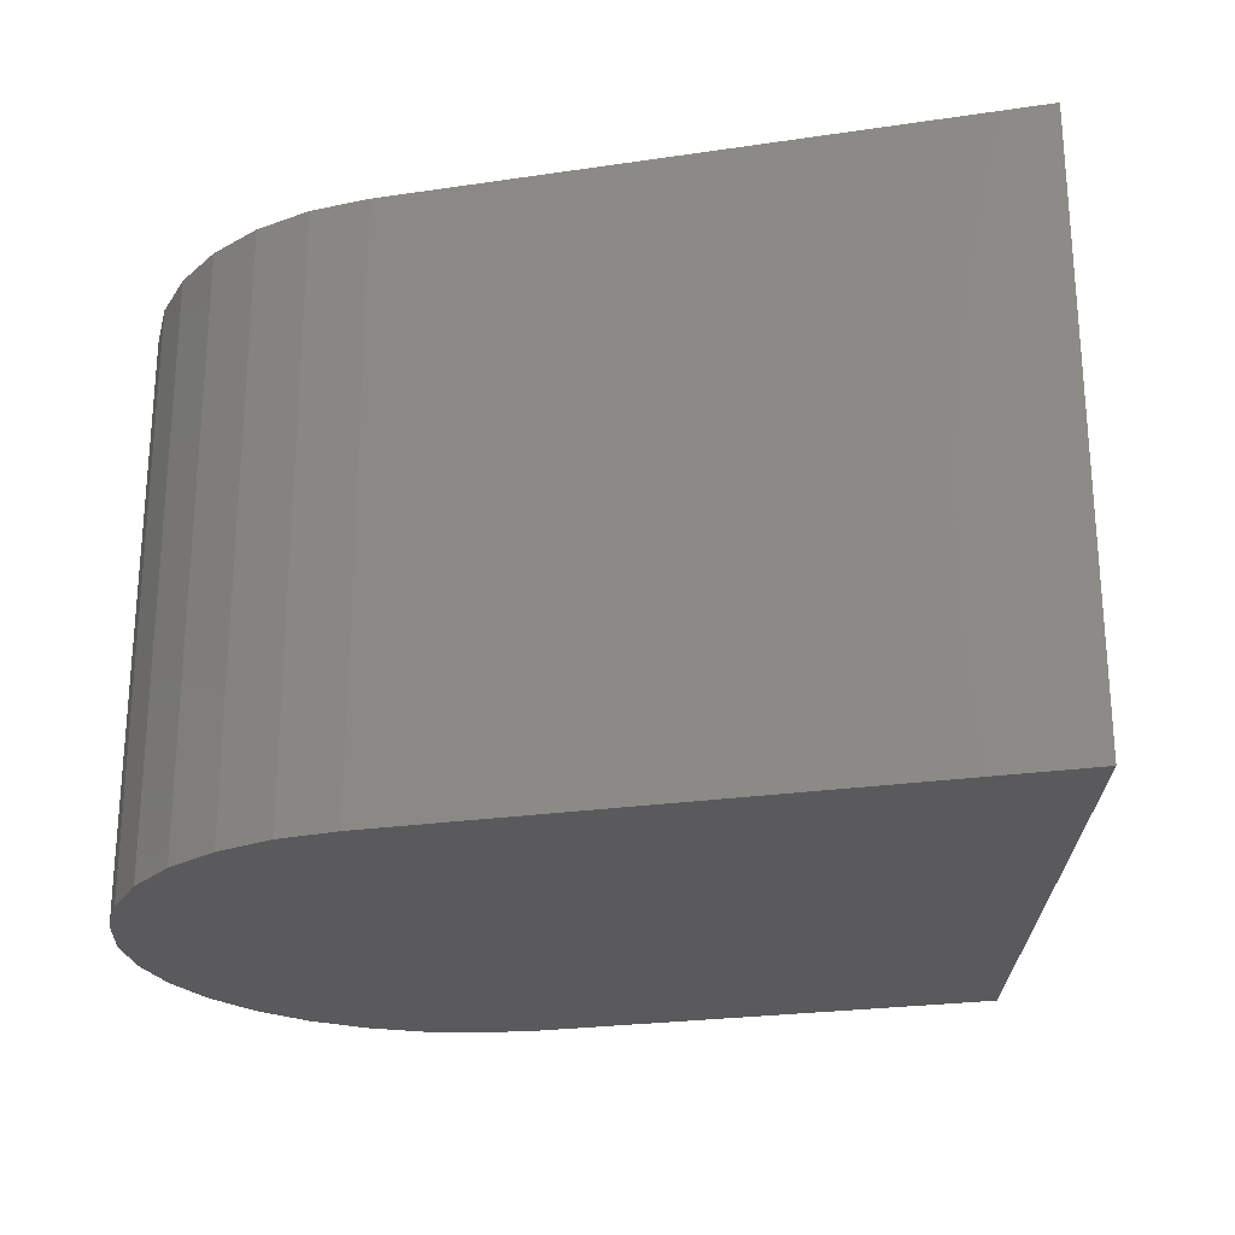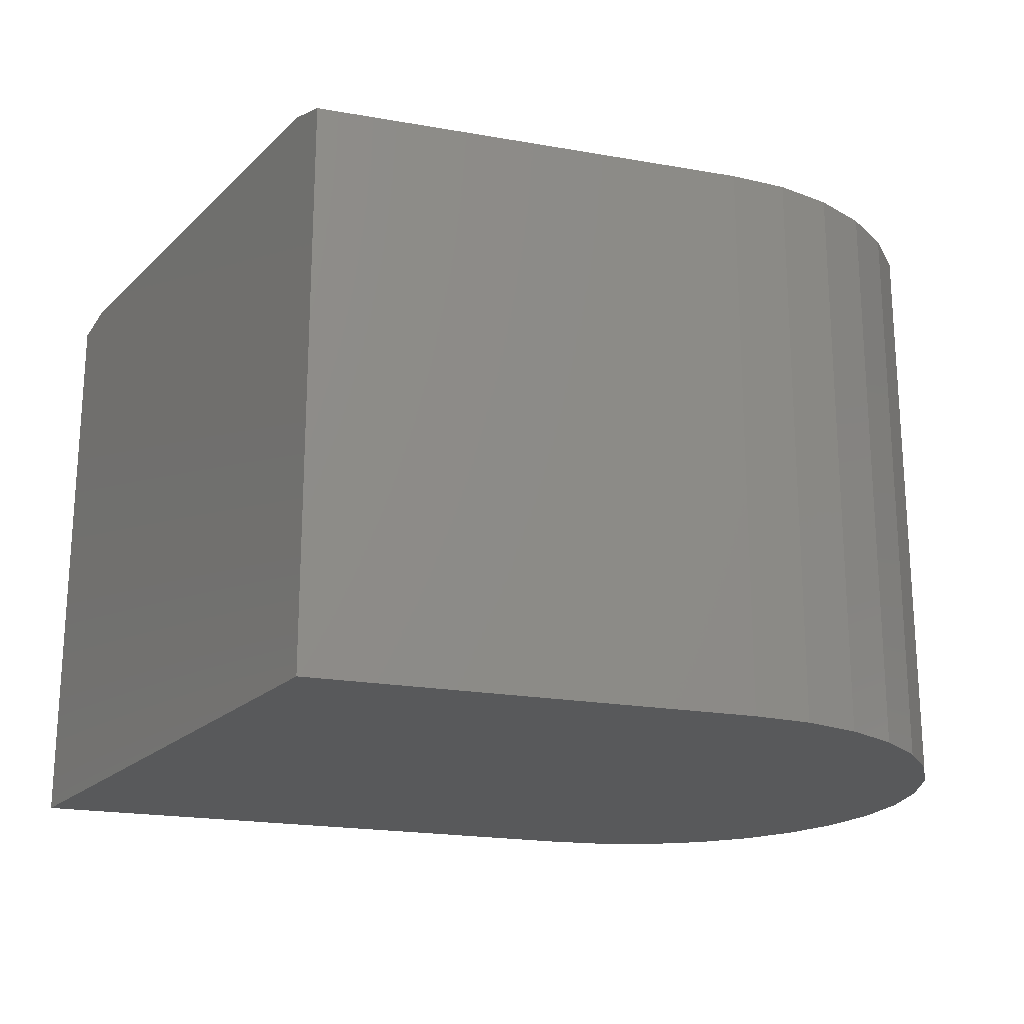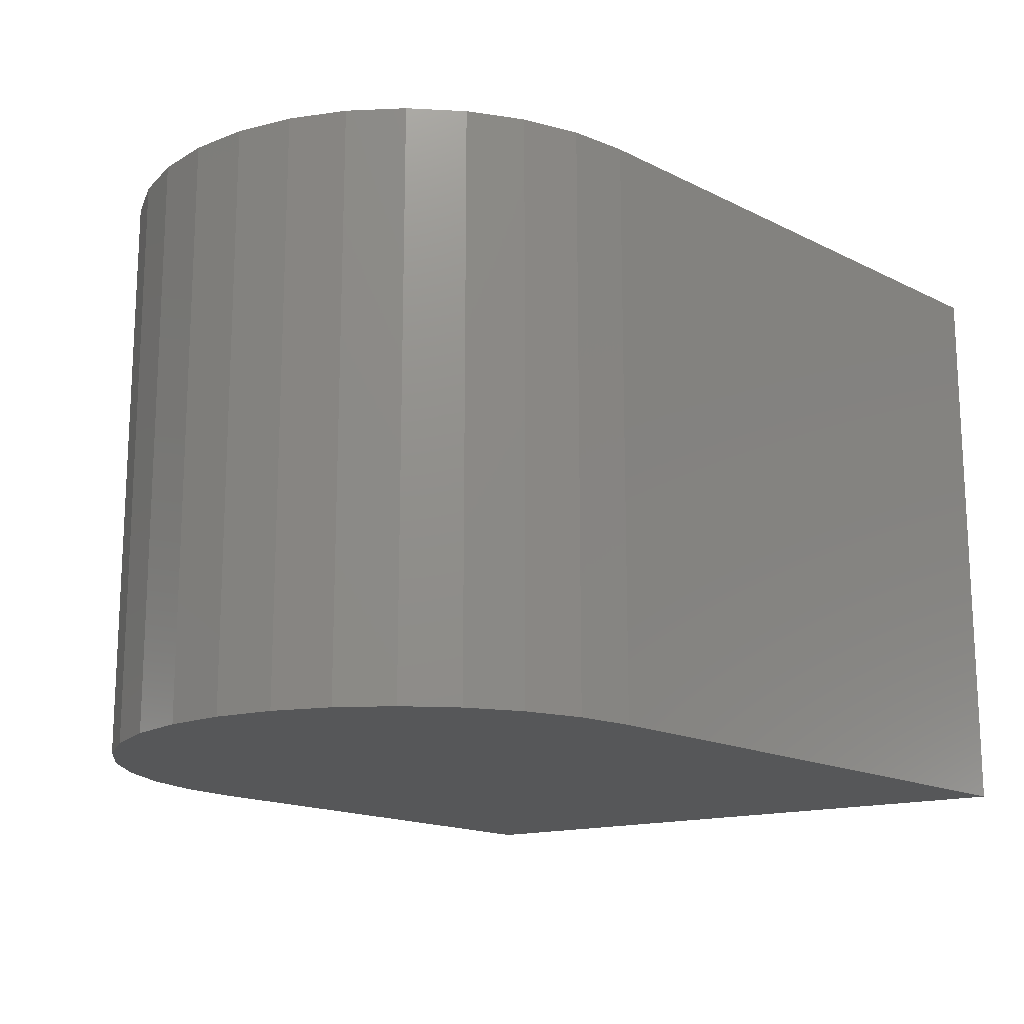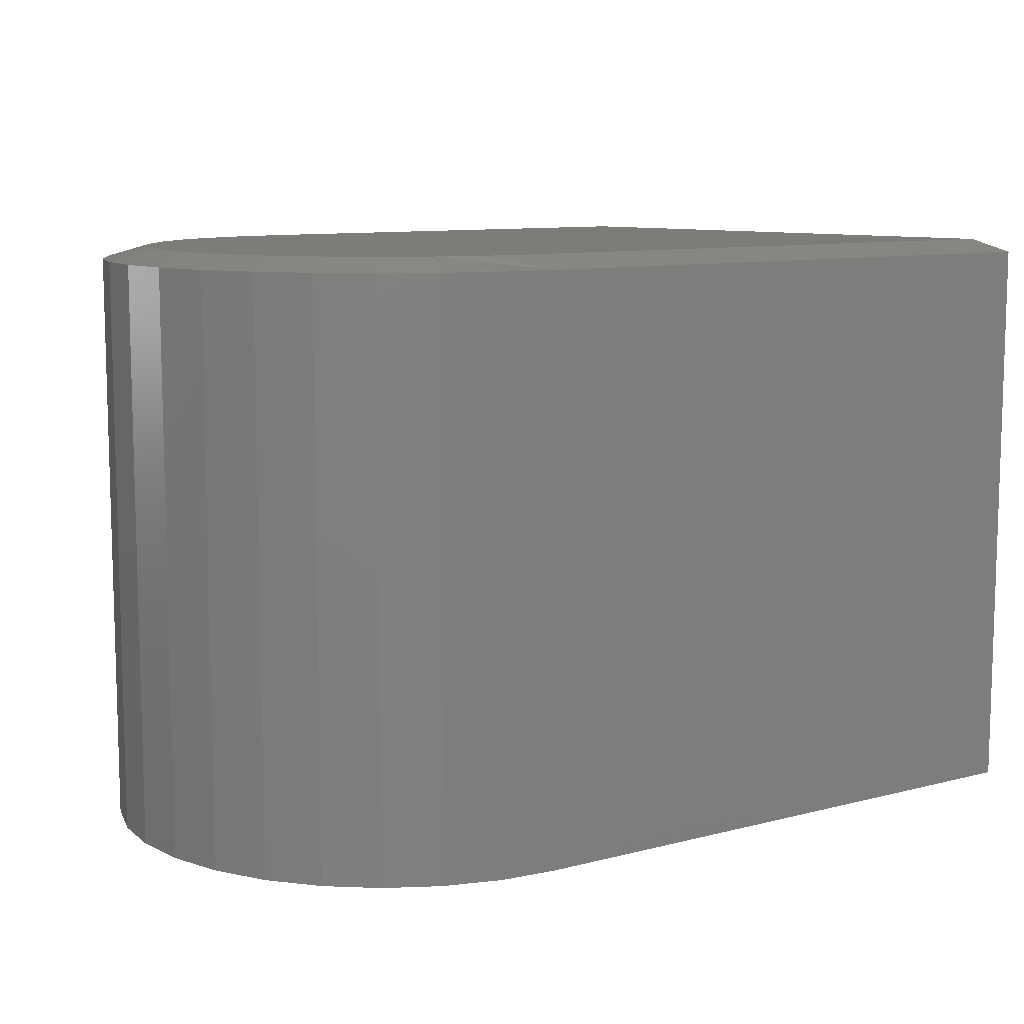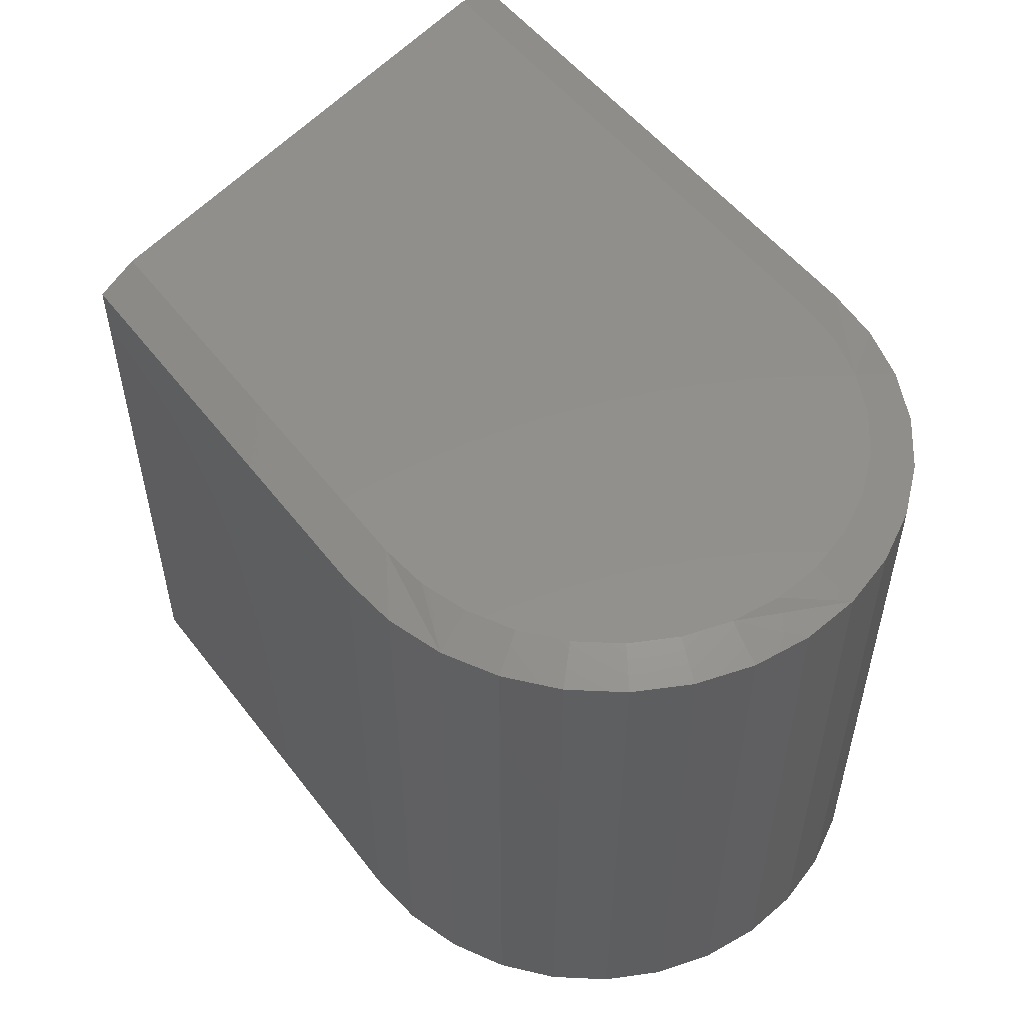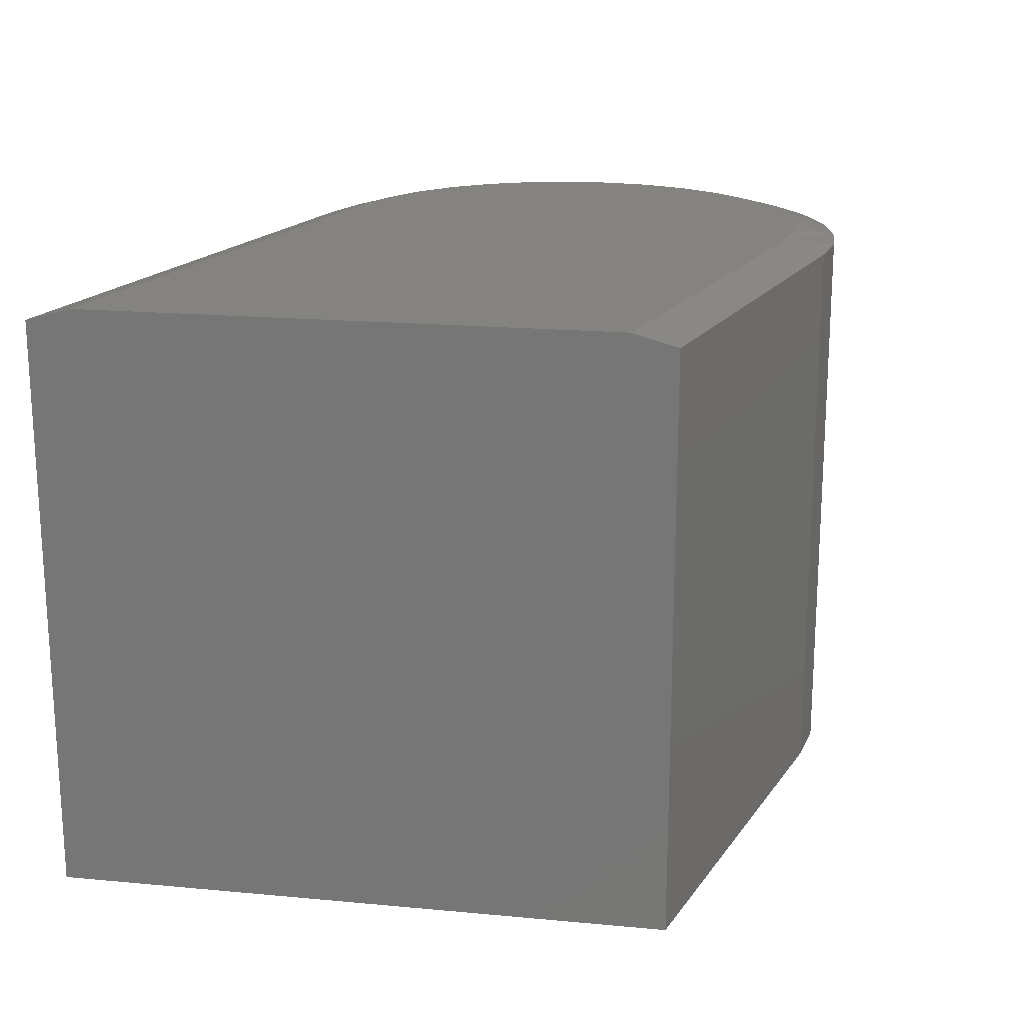
<metadata>
{"format":"stl","ext":"stl","renderer":"f3d","projection":"perspective","resolution":1024,"background":"white","views":[{"elev":-24.4,"azim":13.7,"up":"+Z"},{"elev":-20.7,"azim":162.4,"up":"+Z"},{"elev":-16.4,"azim":-45.5,"up":"+Z"},{"elev":9.8,"azim":-33.8,"up":"+Z"},{"elev":52.7,"azim":-126.6,"up":"+Z"},{"elev":18.6,"azim":114.3,"up":"+Z"}]}
</metadata>
<code>
# stl→obj: 57 verts, 110 faces
v 0.3868 0.6953 0.75
v -0.1875 0.6953 0.75
v -0.25 0.6892 0.75
v -0.3101 0.6709 0.75
v -0.3655 0.6413 0.75
v -0.414 0.6015 0.75
v -0.4538 0.553 0.75
v -0.4834 0.4976 0.75
v -0.5017 0.4375 0.75
v -0.5078 0.375 0.75
v -0.5017 0.3125 0.75
v -0.4834 0.2524 0.75
v -0.4538 0.197 0.75
v -0.414 0.1485 0.75
v -0.3655 0.1087 0.75
v -0.3101 0.07907 0.75
v -0.25 0.06084 0.75
v -0.1875 0.05469 0.75
v 0.5487 0.05469 0.75
v -0.1875 0 0
v -0.1875 0 0.7344
v -0.2607 0.007206 0
v -0.2607 0.007206 0.7344
v -0.331 0.02855 0
v -0.331 0.02855 0.7344
v -0.3958 0.0632 0
v -0.3958 0.0632 0.7344
v -0.4527 0.1098 0
v -0.4527 0.1098 0.7344
v -0.4993 0.1667 0
v -0.4993 0.1667 0.7344
v -0.534 0.2315 0
v -0.534 0.2315 0.7344
v -0.5553 0.3018 0
v -0.5553 0.3018 0.7344
v -0.5625 0.375 0
v -0.5625 0.375 0.7344
v -0.5553 0.4482 0
v -0.5553 0.4482 0.7344
v -0.534 0.5185 0
v -0.534 0.5185 0.7344
v -0.4993 0.5833 0
v -0.4993 0.5833 0.7344
v -0.4527 0.6402 0
v -0.4527 0.6402 0.7344
v -0.3958 0.6868 0
v -0.3958 0.6868 0.7344
v -0.331 0.7215 0
v -0.331 0.7215 0.7344
v -0.2607 0.7428 0
v -0.2607 0.7428 0.7344
v -0.1875 0.75 0
v -0.1875 0.75 0.7344
v 0.373 0.75 0
v 0.373 0.75 0.7344
v 0.5625 0 0
v 0.5625 0 0.7344
f 1 2 3
f 1 3 4
f 1 4 5
f 1 5 6
f 1 6 7
f 1 7 8
f 1 8 9
f 1 9 10
f 1 10 11
f 1 11 12
f 1 12 13
f 1 13 14
f 1 14 15
f 1 15 16
f 1 16 17
f 1 17 18
f 1 18 19
f 20 21 22
f 22 21 23
f 22 23 24
f 24 23 25
f 24 25 26
f 26 25 27
f 26 27 28
f 28 27 29
f 28 29 30
f 30 29 31
f 30 31 32
f 32 31 33
f 32 33 34
f 34 33 35
f 34 35 36
f 36 35 37
f 36 37 38
f 38 37 39
f 38 39 40
f 40 39 41
f 40 41 42
f 42 41 43
f 42 43 44
f 44 43 45
f 44 45 46
f 46 45 47
f 46 47 48
f 48 47 49
f 48 49 50
f 50 49 51
f 50 51 52
f 52 51 53
f 54 52 55
f 55 52 53
f 55 1 54
f 54 1 56
f 56 1 19
f 56 19 57
f 20 56 21
f 21 56 57
f 2 1 53
f 53 1 55
f 19 18 57
f 57 18 21
f 3 49 4
f 5 45 6
f 37 35 9
f 7 41 8
f 10 35 11
f 10 9 35
f 12 31 13
f 14 27 15
f 2 53 51
f 2 51 49
f 2 49 3
f 21 18 17
f 21 17 16
f 21 16 23
f 45 5 47
f 47 5 4
f 47 4 49
f 41 7 43
f 43 7 6
f 43 6 45
f 37 9 39
f 39 9 8
f 39 8 41
f 31 12 33
f 33 12 11
f 33 11 35
f 27 14 29
f 29 14 13
f 29 13 31
f 23 16 25
f 25 16 15
f 25 15 27
f 54 56 20
f 54 20 22
f 54 22 24
f 54 24 26
f 54 26 28
f 54 28 30
f 54 30 32
f 54 32 34
f 54 34 36
f 54 36 38
f 54 38 40
f 54 40 42
f 54 42 44
f 54 44 46
f 54 46 48
f 54 48 50
f 54 50 52

</code>
